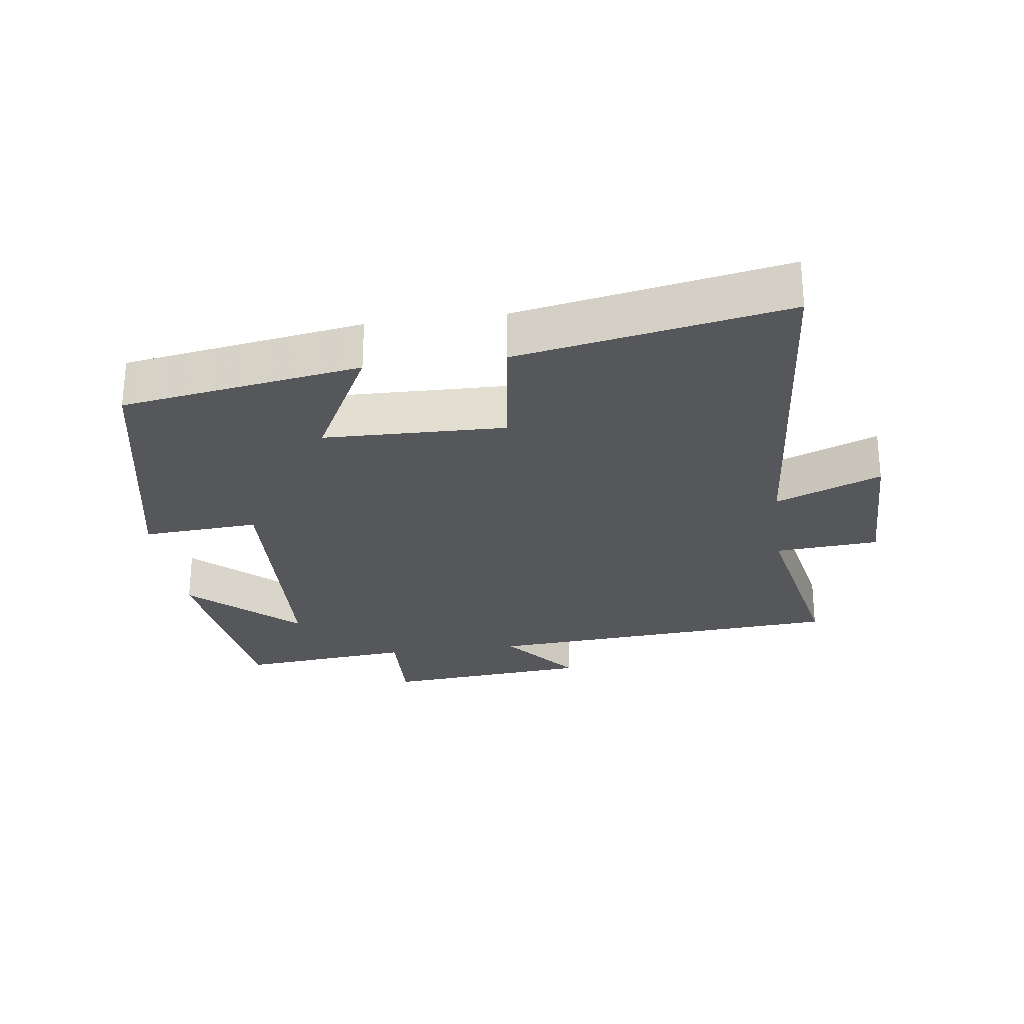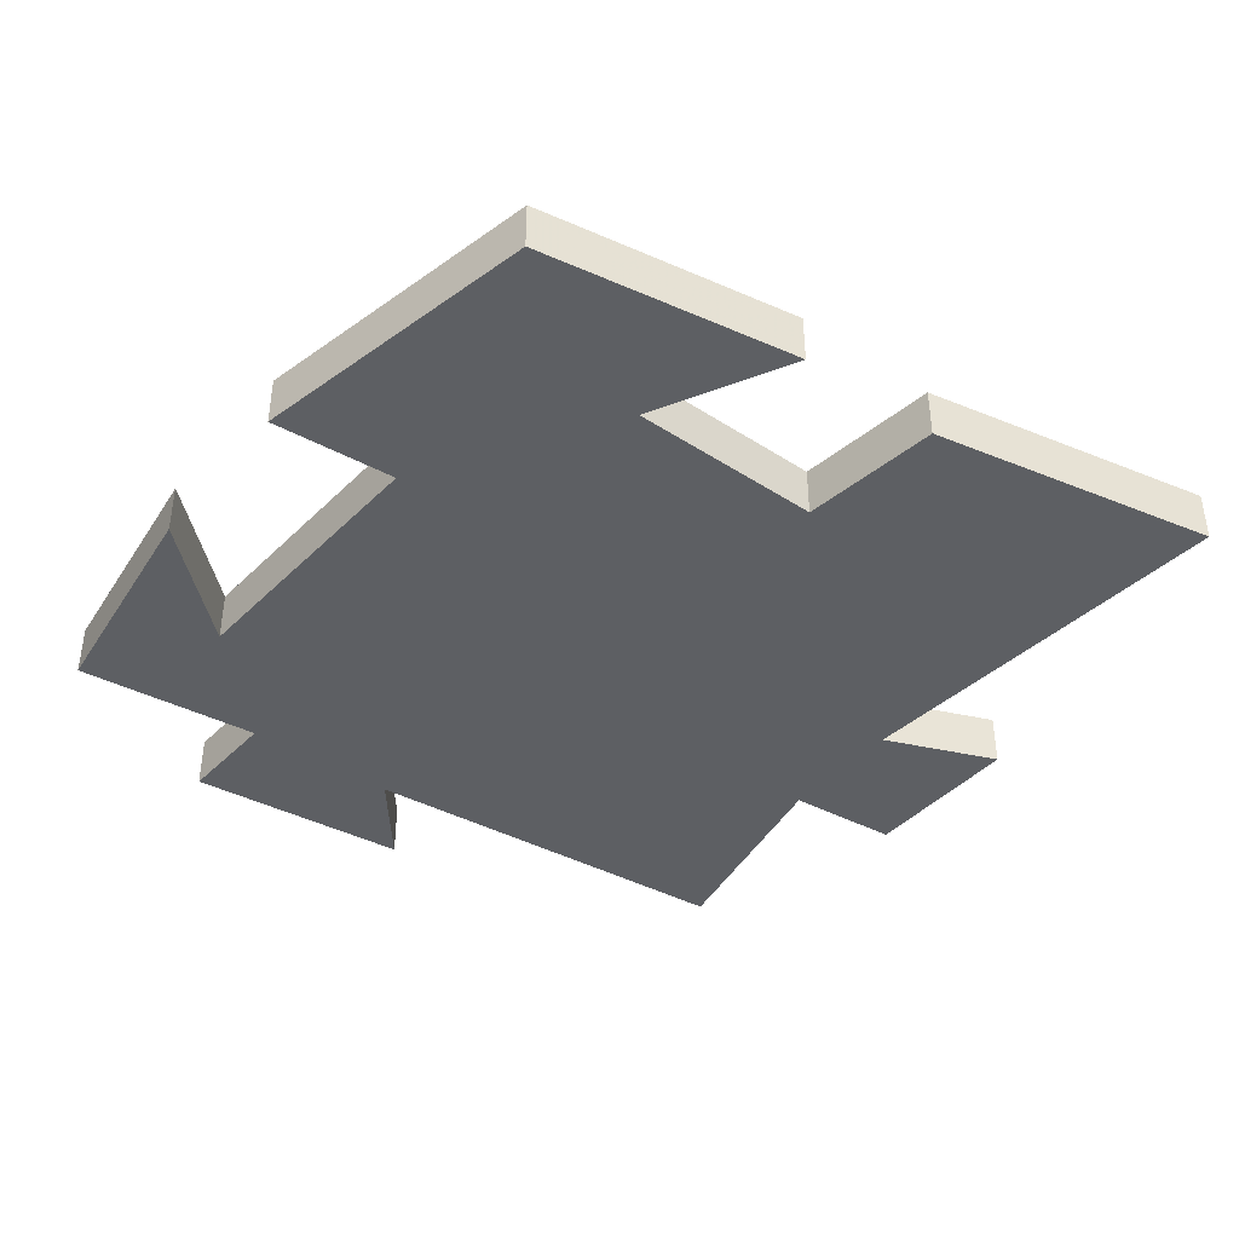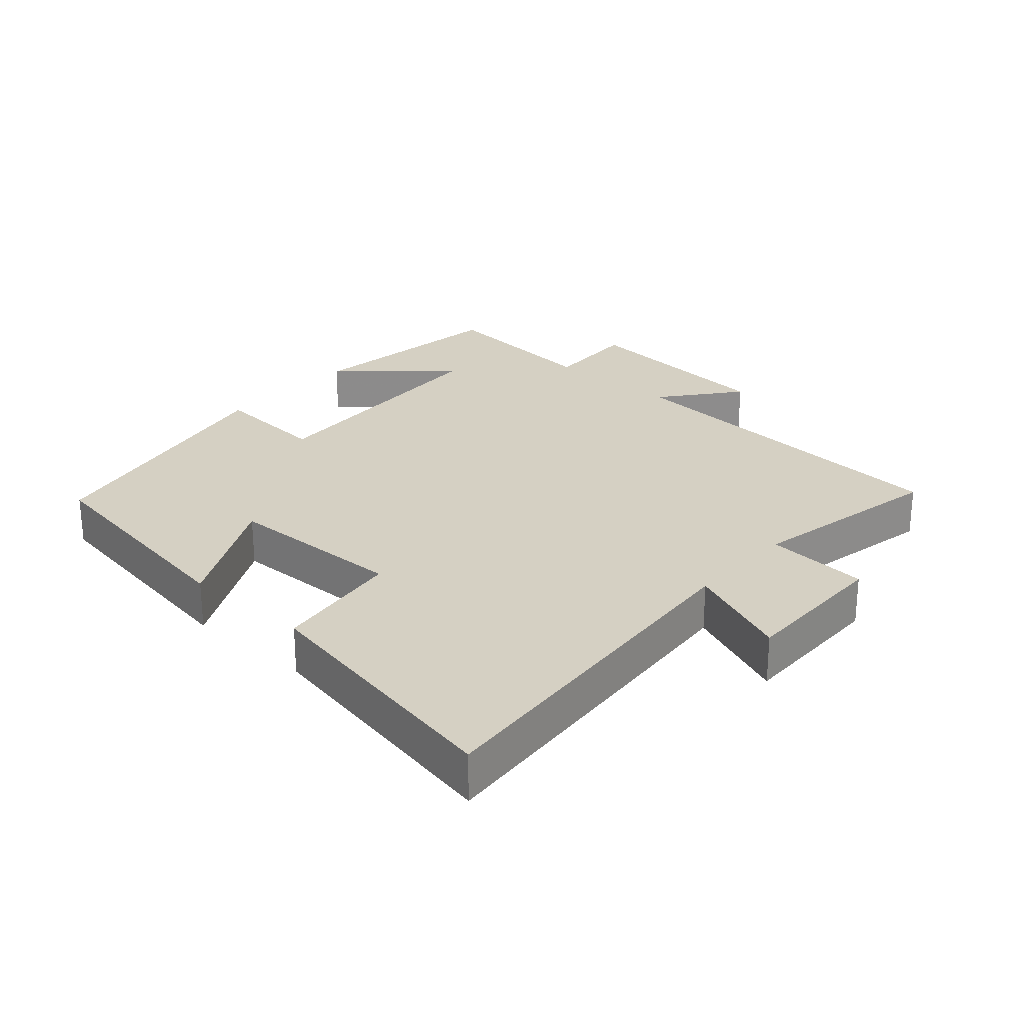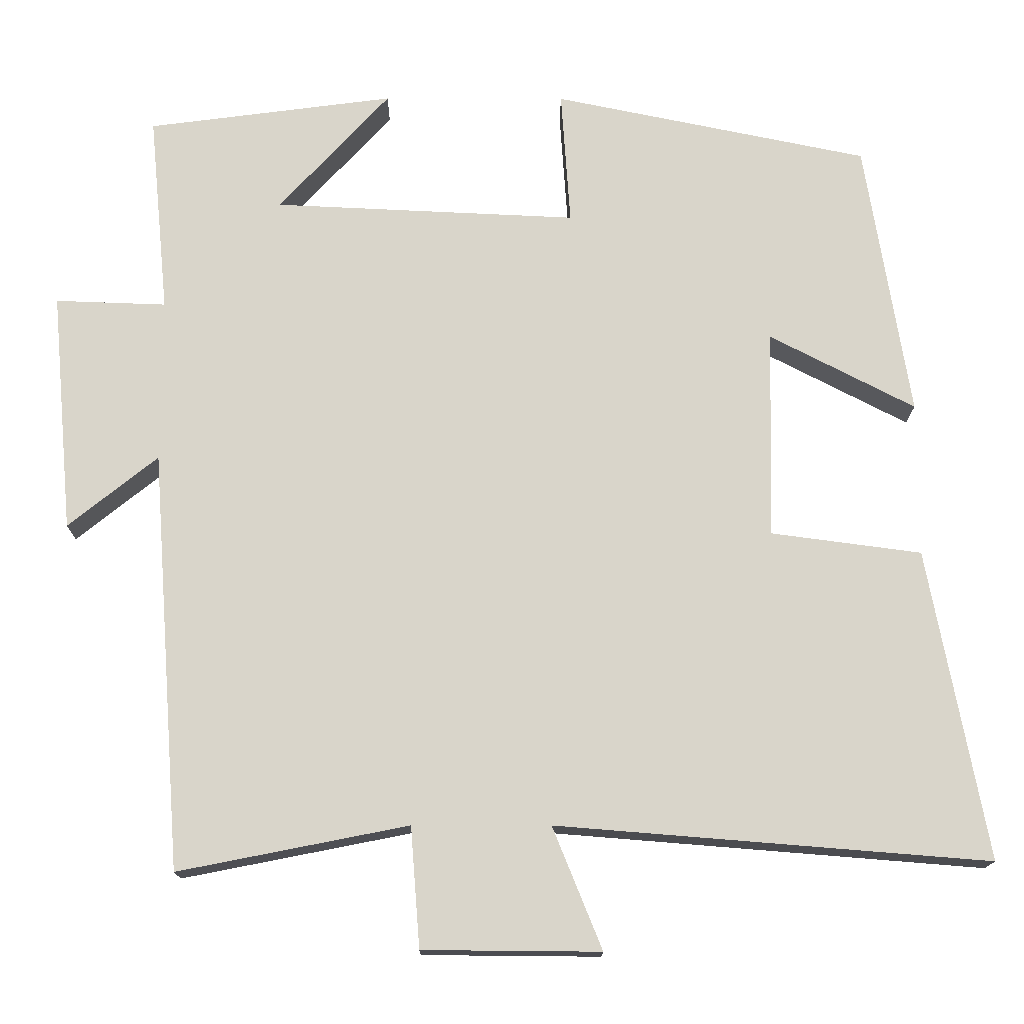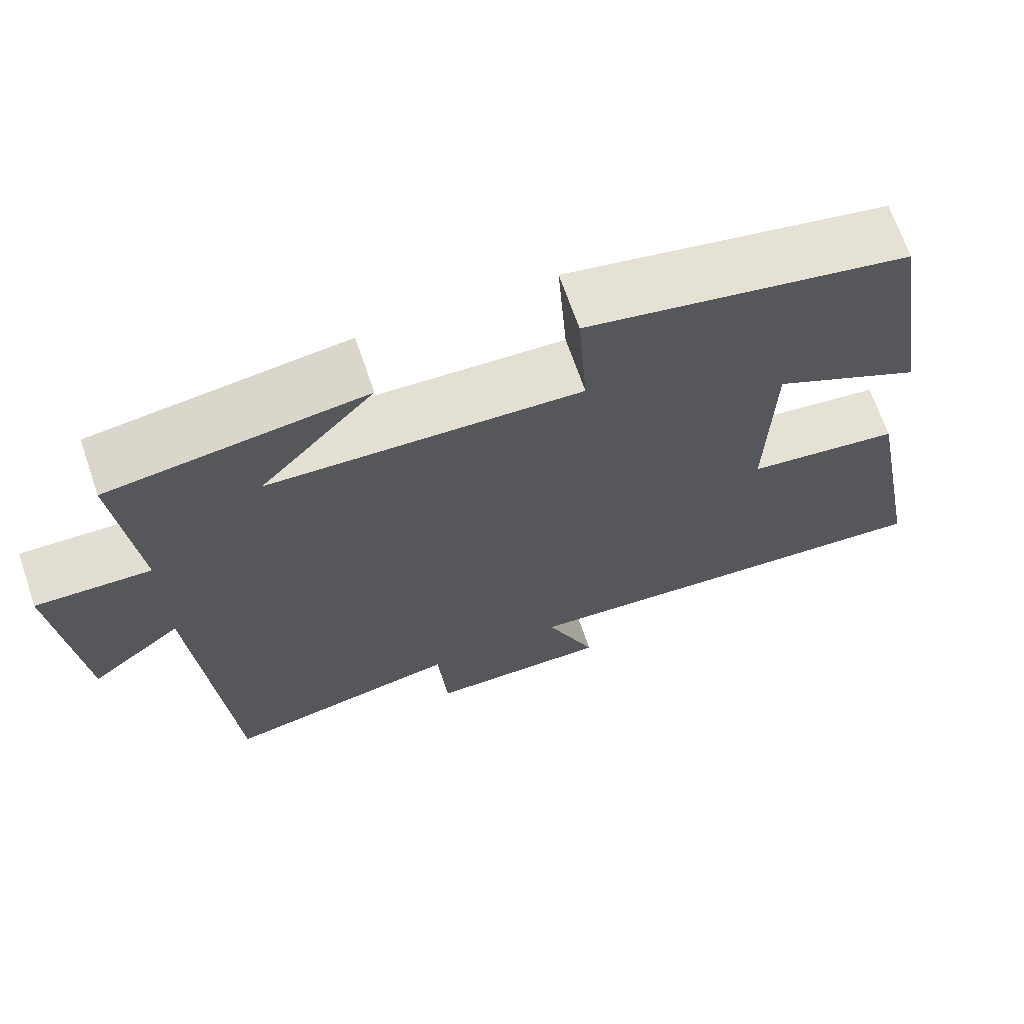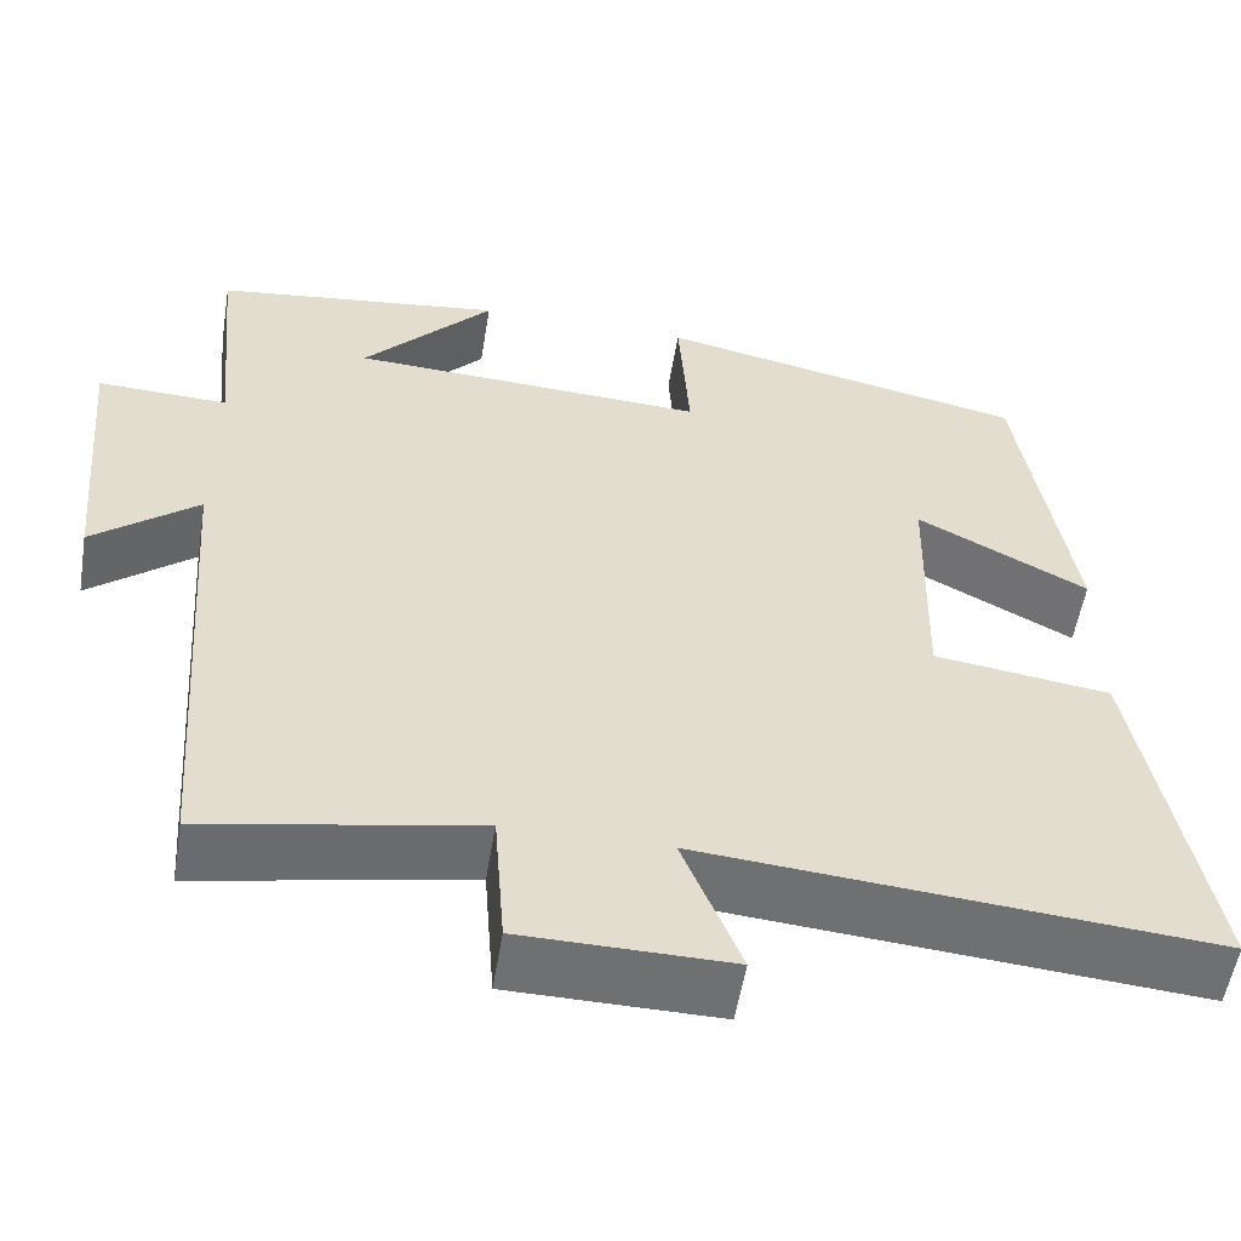
<metadata>
{"format":"obj","ext":"obj","renderer":"f3d","projection":"perspective","resolution":1024,"background":"white","views":[{"elev":-26.7,"azim":97.6,"up":"+Y"},{"elev":-40.4,"azim":52.6,"up":"+Y"},{"elev":26.1,"azim":131.5,"up":"+Y"},{"elev":-15.3,"azim":-0.3,"up":"+Z"},{"elev":68.4,"azim":-19.0,"up":"+Z"},{"elev":-54.8,"azim":-9.3,"up":"+Z"}]}
</metadata>
<code>
v 0.576 0.07 -0.545
v 0.016 0.07 -0.5
v 0.08 0.07 -0.658
v -0.15 0.07 -0.656
v -0.162 0.07 -0.5
v -0.46 0.07 -0.559
v -0.5 0.07 -0.015
v -0.616 0.07 -0.108
v -0.644 0.07 0.204
v -0.5 0.07 0.199
v -0.525 0.07 0.458
v -0.205 0.07 0.5
v -0.349 0.07 0.343
v 0.045 0.07 0.325
v 0.033 0.07 0.5
v 0.442 0.07 0.416
v 0.5 0.07 0.057
v 0.311 0.07 0.155
v 0.305 0.07 -0.117
v 0.5 0.07 -0.143
v 0.576 0 -0.545
v 0.016 0 -0.5
v 0.08 0 -0.658
v -0.15 0 -0.656
v -0.162 0 -0.5
v -0.46 0 -0.559
v -0.5 0 -0.015
v -0.616 0 -0.108
v -0.644 0 0.204
v -0.5 0 0.199
v -0.525 0 0.458
v -0.205 0 0.5
v -0.349 0 0.343
v 0.045 0 0.325
v 0.033 0 0.5
v 0.442 0 0.416
v 0.5 0 0.057
v 0.311 0 0.155
v 0.305 0 -0.117
v 0.5 0 -0.143
f 19 20 1 2
f 18 19 2
f 16 17 18
f 15 16 18
f 14 15 18
f 13 14 18 2
f 10 11 12 13
f 10 13 2 3
f 7 8 9 10
f 5 6 7 10
f 5 10 3
f 3 4 5
f 22 21 40 39
f 22 39 38
f 38 37 36
f 38 36 35
f 38 35 34
f 22 38 34 33
f 33 32 31 30
f 23 22 33 30
f 30 29 28 27
f 30 27 26 25
f 23 30 25
f 25 24 23
f 1 21 22 2
f 2 22 23 3
f 3 23 24 4
f 4 24 25 5
f 5 25 26 6
f 6 26 27 7
f 7 27 28 8
f 8 28 29 9
f 9 29 30 10
f 10 30 31 11
f 11 31 32 12
f 12 32 33 13
f 13 33 34 14
f 14 34 35 15
f 15 35 36 16
f 16 36 37 17
f 17 37 38 18
f 18 38 39 19
f 19 39 40 20
f 20 40 21 1

</code>
